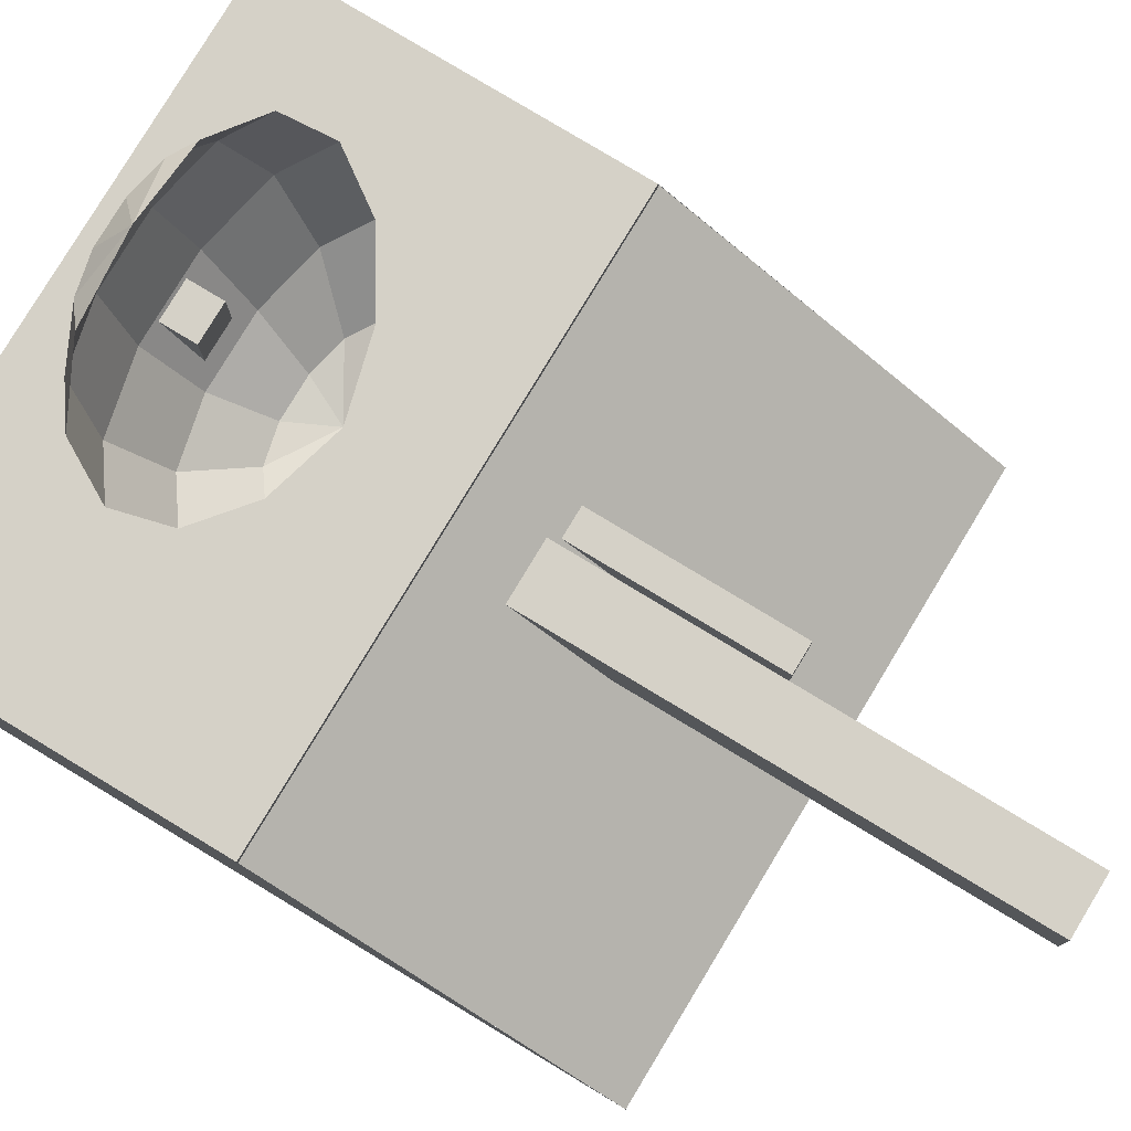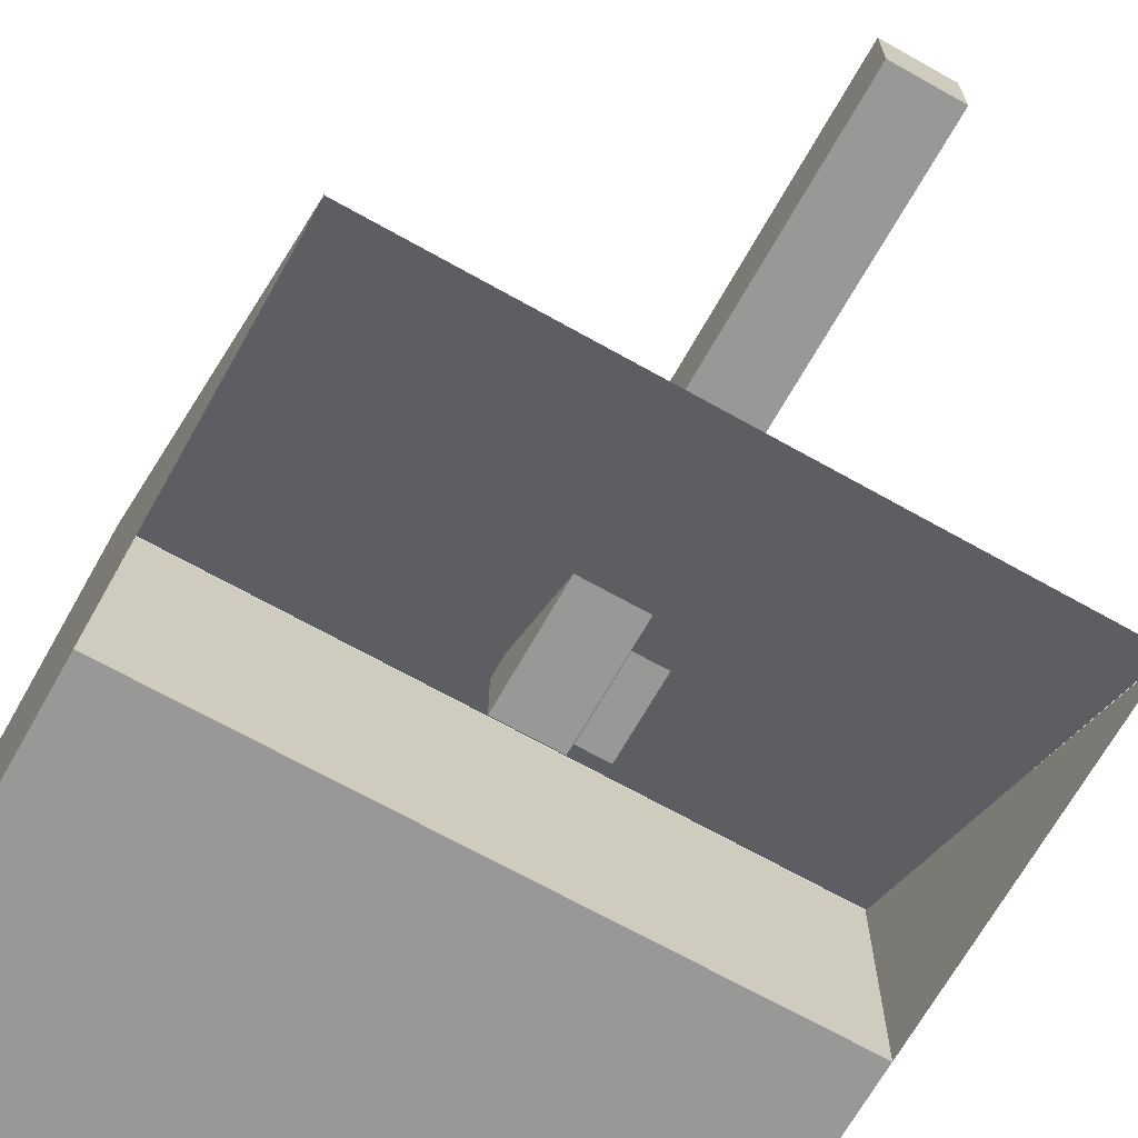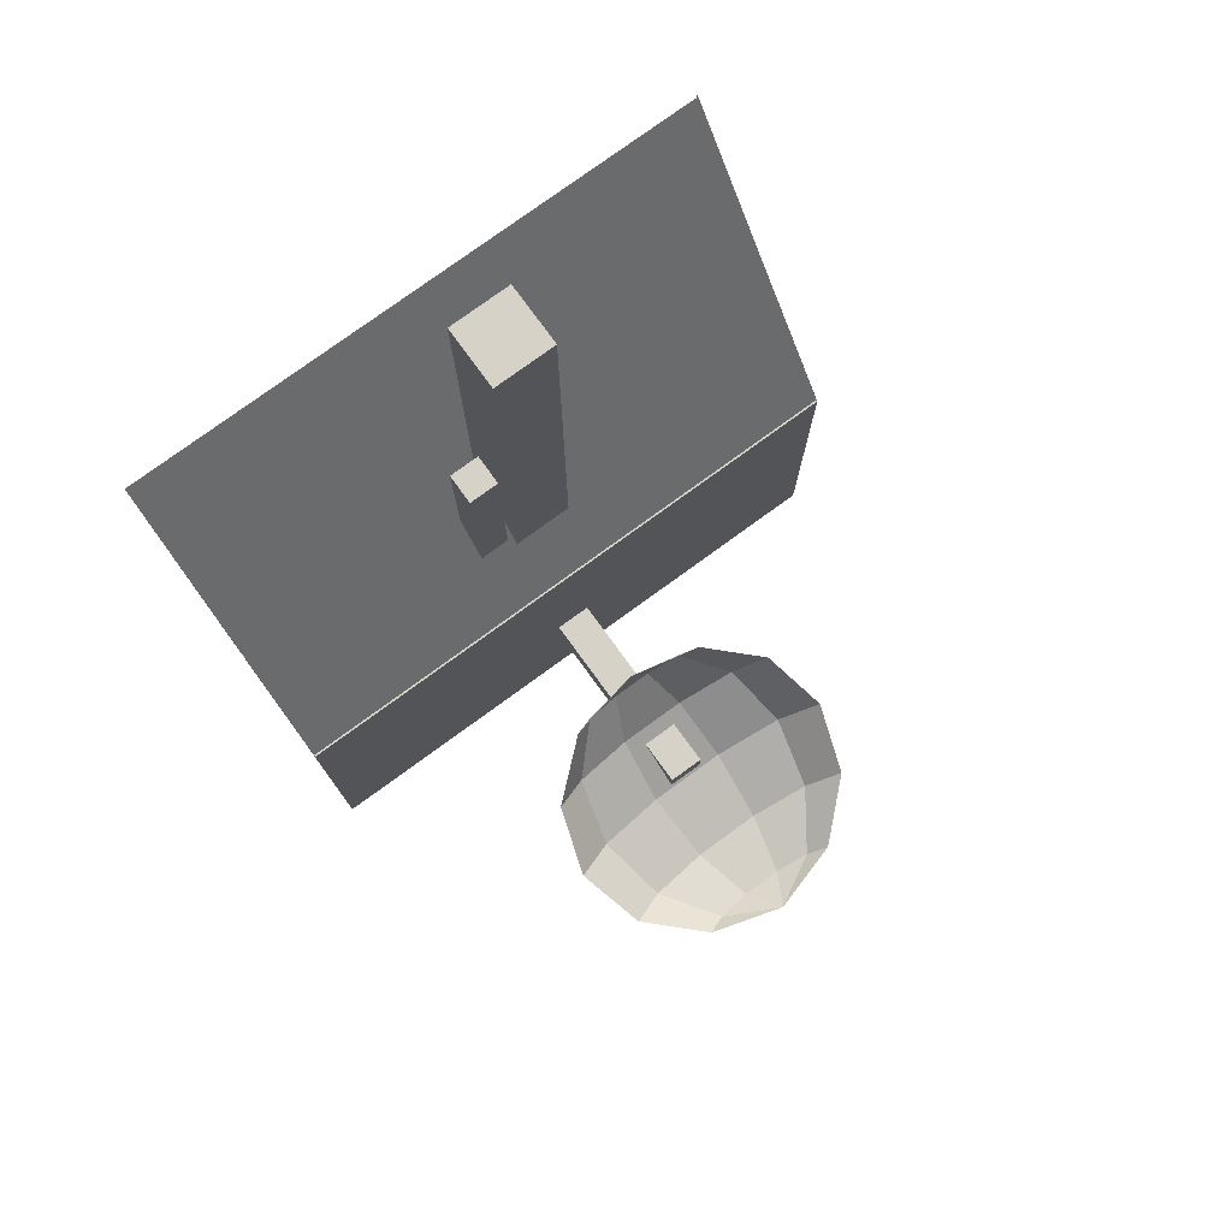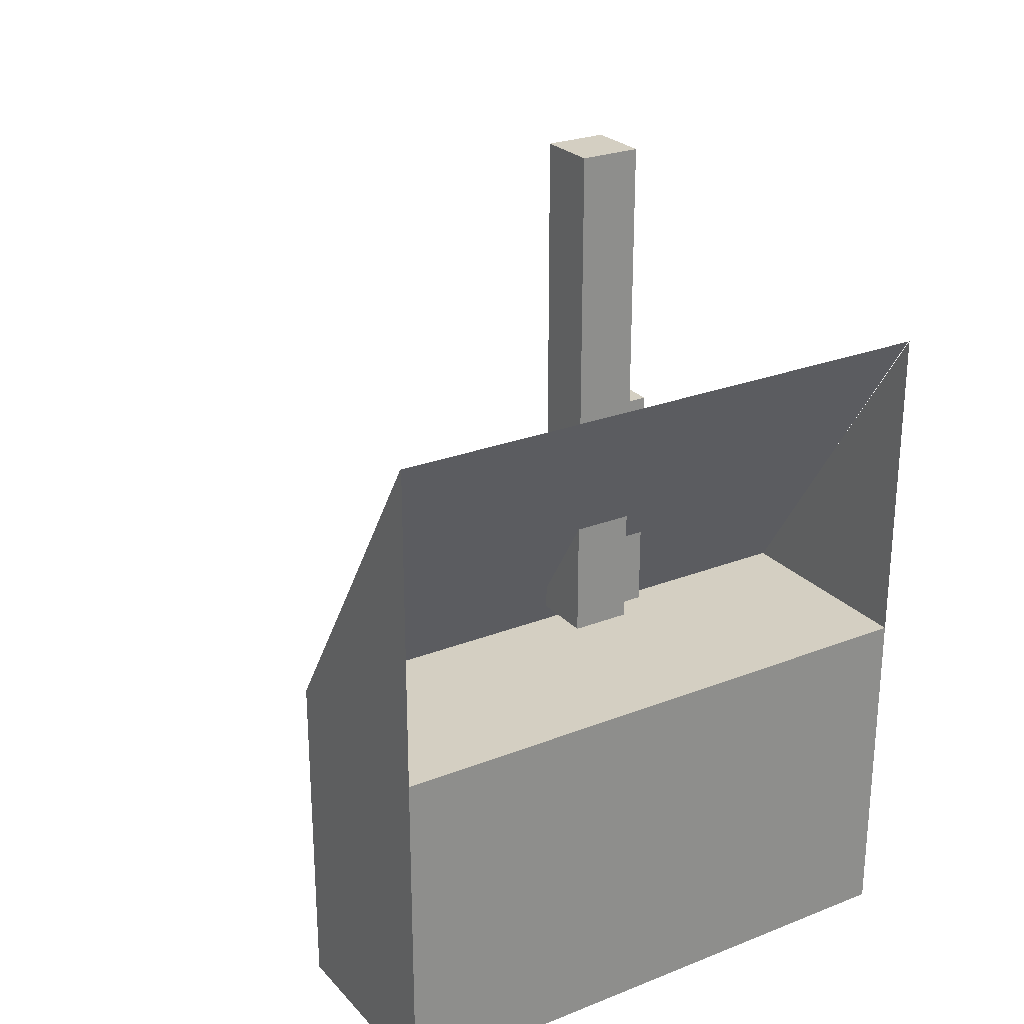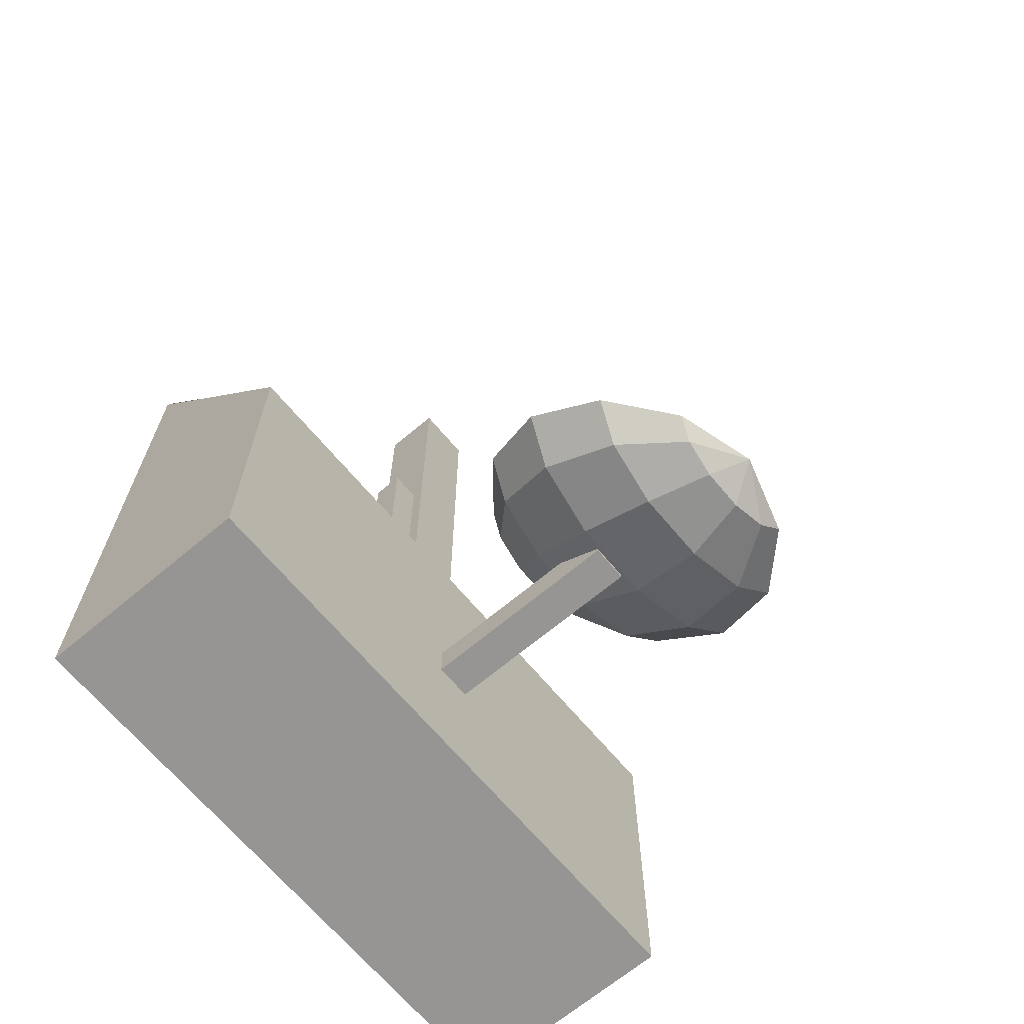
<metadata>
{"format":"obj","ext":"obj","renderer":"f3d","projection":"perspective","resolution":1024,"background":"white","views":[{"elev":79.4,"azim":-58.9,"up":"+Y"},{"elev":-68.5,"azim":-29.4,"up":"+Y"},{"elev":77.6,"azim":143.9,"up":"+Z"},{"elev":25.6,"azim":-32.1,"up":"+Z"},{"elev":-67.6,"azim":130.0,"up":"+Z"}]}
</metadata>
<code>
o pyramid
v 0.3125 0.35 -0.06875
v 0.3125 0.125 0.2812
v 0.3125 0.125 -0.4187
v 0.3125 0.125 0.2812
v 0.3125 0.125 -0.4187
f 2 4 3 5
f 2 3 1
f 4 2 1
f 3 5 1
f 5 4 1
o plane
v 0.3125 0.1267 0.2802
v 0.3125 0.3483 -0.0677
v -0.3125 0.1267 0.2802
v -0.3125 0.3483 -0.0677
f 6 7 9 8
o pyramid
v -0.3125 0.35 -0.06875
v -0.3125 0.125 0.2812
v -0.3125 0.125 -0.4187
v -0.3125 0.125 0.2812
v -0.3125 0.125 -0.4187
f 11 13 12 14
f 11 12 10
f 13 11 10
f 12 14 10
f 14 13 10
o cube
v 0.3125 0.35 -0.06875
v 0.3125 0.35 -0.4375
v 0.3125 0.125 -0.06875
v 0.3125 0.125 -0.4375
v -0.3125 0.35 -0.4375
v -0.3125 0.35 -0.06875
v -0.3125 0.125 -0.4375
v -0.3125 0.125 -0.06875
f 18 21 19 16
f 17 18 16 15
f 22 17 15 20
f 21 22 20 19
f 20 15 16 19
f 21 18 17 22
o cube
v 0.03125 0.3063 0.5062
v 0.03125 0.3063 -0.025
v 0.03125 0.2438 0.5062
v 0.03125 0.2438 -0.025
v -0.03125 0.3063 -0.025
v -0.03125 0.3063 0.5062
v -0.03125 0.2438 -0.025
v -0.03125 0.2438 0.5062
f 26 29 27 24
f 25 26 24 23
f 30 25 23 28
f 29 30 28 27
f 28 23 24 27
f 29 26 25 30
o sphere
v -1.908e-17 0.4552 -0.1591
v -1.908e-17 0.7323 -0.3034
v 0.07812 0.7091 -0.3026
v 0.1353 0.655 -0.2828
v 0.1562 0.5845 -0.2491
v 0.1353 0.5164 -0.2106
v 0.07812 0.4691 -0.1777
v 0.05719 0.7011 -0.3181
v 0.09906 0.6411 -0.3095
v 0.1144 0.5684 -0.28
v 0.09906 0.5025 -0.2374
v 0.05719 0.461 -0.1931
v 0.02093 0.6965 -0.327
v 0.03626 0.6331 -0.3249
v 0.04187 0.5591 -0.2978
v 0.03626 0.4945 -0.2528
v 0.02093 0.4564 -0.202
v -0.02093 0.6965 -0.327
v -0.03626 0.6331 -0.3249
v -0.04187 0.5591 -0.2978
v -0.03626 0.4945 -0.2528
v -0.02093 0.4564 -0.202
v -0.05719 0.7011 -0.3181
v -0.09906 0.6411 -0.3095
v -0.1144 0.5684 -0.28
v -0.09906 0.5025 -0.2374
v -0.05719 0.461 -0.1931
v -0.07812 0.7091 -0.3026
v -0.1353 0.655 -0.2828
v -0.1562 0.5845 -0.2491
v -0.1353 0.5164 -0.2106
v -0.07812 0.4691 -0.1777
f 33 38 32
f 33 34 39 38
f 34 35 40 39
f 35 36 41 40
f 36 37 42 41
f 42 37 31
f 38 43 32
f 38 39 44 43
f 39 40 45 44
f 40 41 46 45
f 41 42 47 46
f 47 42 31
f 43 48 32
f 43 44 49 48
f 44 45 50 49
f 45 46 51 50
f 46 47 52 51
f 52 47 31
f 48 53 32
f 48 49 54 53
f 49 50 55 54
f 50 51 56 55
f 51 52 57 56
f 57 52 31
f 53 58 32
f 53 54 59 58
f 54 55 60 59
f 55 56 61 60
f 56 57 62 61
f 62 57 31
o cube
v 0.01875 0.5562 -0.3
v 0.01875 0.3437 -0.3
v 0.01875 0.5562 -0.2625
v 0.01875 0.3437 -0.2625
v -0.01875 0.3437 -0.3
v -0.01875 0.5562 -0.3
v -0.01875 0.3437 -0.2625
v -0.01875 0.5562 -0.2625
f 66 69 67 64
f 65 66 64 63
f 70 65 63 68
f 69 70 68 67
f 68 63 64 67
f 69 66 65 70
o cube
v 0.06875 0.3 0.2187
v 0.06875 0.3 -0.025
v 0.06875 0.2687 0.2187
v 0.06875 0.2687 -0.025
v 0.0375 0.3 -0.025
v 0.0375 0.3 0.2187
v 0.0375 0.2687 -0.025
v 0.0375 0.2687 0.2187
f 74 77 75 72
f 73 74 72 71
f 78 73 71 76
f 77 78 76 75
f 76 71 72 75
f 77 74 73 78

</code>
